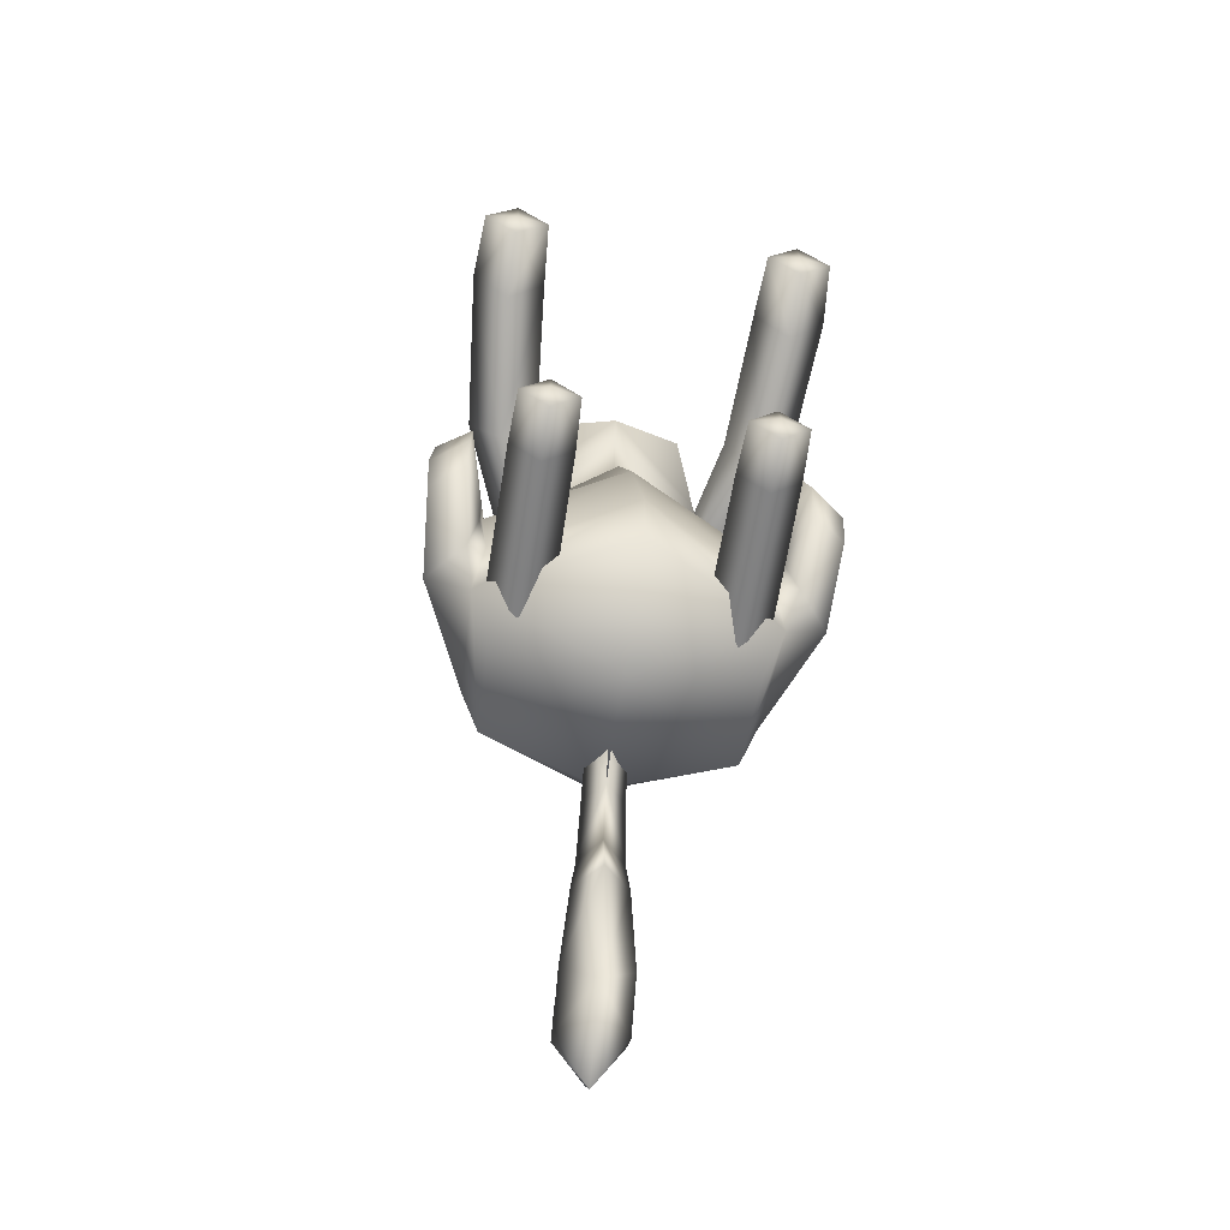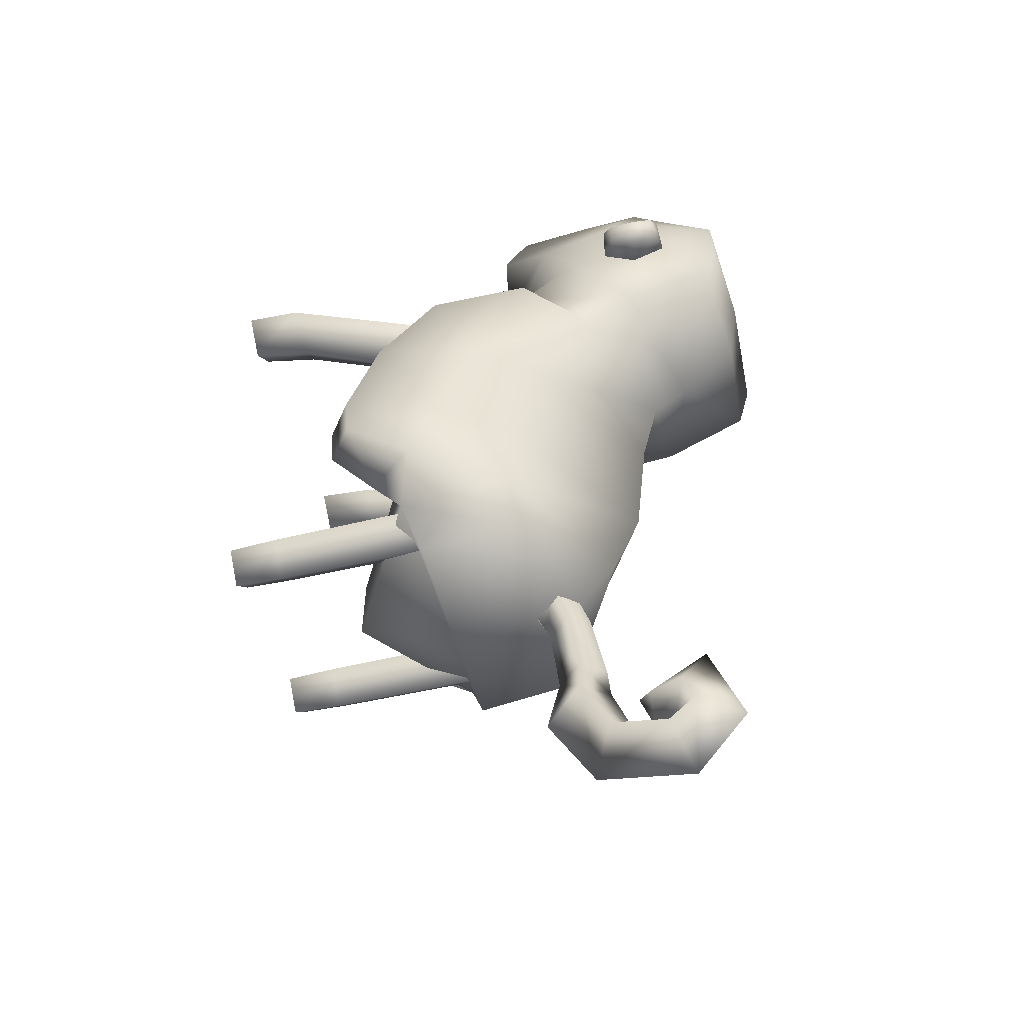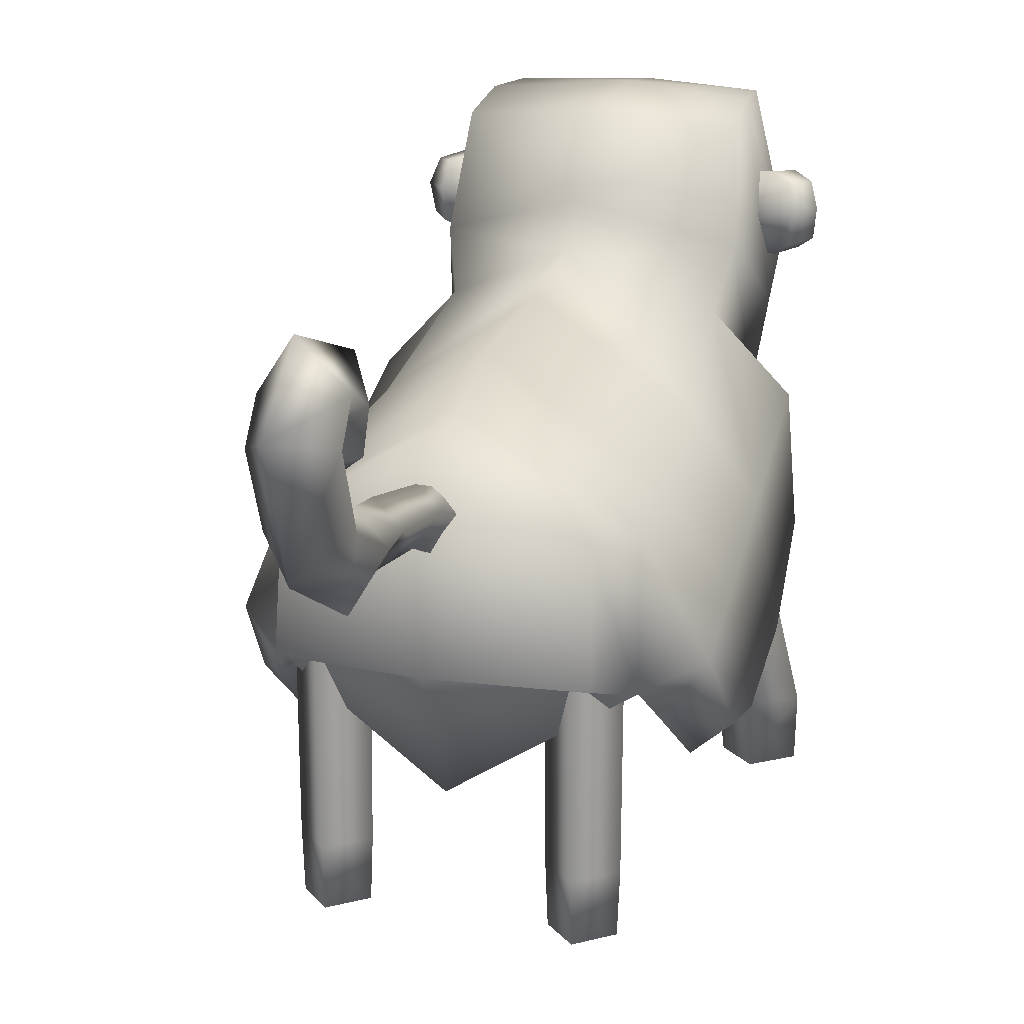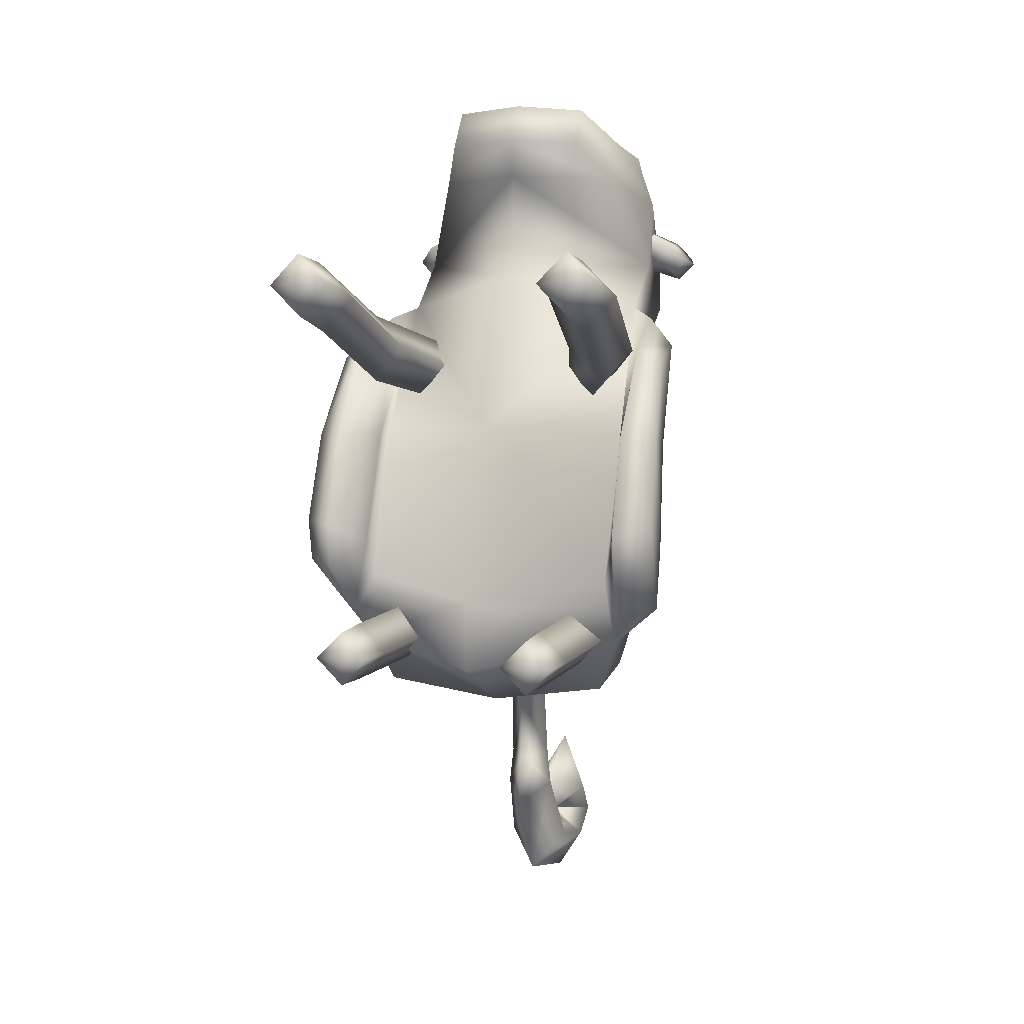
<metadata>
{"format":"obj","ext":"obj","renderer":"f3d","projection":"perspective","resolution":1024,"background":"white","views":[{"elev":-59.7,"azim":-8.8,"up":"+Z"},{"elev":-51.1,"azim":104.8,"up":"+Z"},{"elev":18.0,"azim":-161.5,"up":"+Y"},{"elev":5.6,"azim":16.8,"up":"+Z"}]}
</metadata>
<code>
o Mesh_Colobus_LOD3
v 0.1333 0.3933 -0.2613
v 0.1333 0.3933 -0.1779
v 0.0917 0.3933 -0.2196
v 0.1749 0.3933 -0.2196
v 0.1333 0.008534 -0.2564
v 0.09655 0.008532 -0.2196
v 0.1333 0.008534 -0.1827
v 0.1333 0.000606 -0.2196
v 0.17 0.008532 -0.2196
v 0.1333 0.07739 -0.1799
v 0.1333 0.2342 -0.1789
v 0.1729 0.07739 -0.2196
v 0.1739 0.2342 -0.2196
v 0.09368 0.07739 -0.2196
v 0.09269 0.2342 -0.2196
v 0.1333 0.2342 -0.2603
v 0.1333 0.07739 -0.2593
v 0.2042 0.6082 0.3235
v 0.2061 0.6459 0.3161
v 0.1984 0.6775 0.3266
v 0.1033 0.6297 0.3613
v 0.1274 0.5867 0.3718
v 0.1512 0.5978 0.3935
v 0.1458 0.635 0.3982
v 0.142 0.6717 0.3981
v 0.1167 0.6765 0.3775
v 0.2292 0.6479 0.3396
v 0.22 0.6754 0.3494
v 0.2243 0.6125 0.346
v 0.1111 0.4228 0.121
v 0.1088 0.4397 0.2051
v 0.08869 0.3971 0.1699
v 0.1335 0.4661 0.1558
v 0.1904 0.006638 0.2549
v 0.1481 0.005536 0.2972
v 0.1904 0.004523 0.3398
v 0.2327 0.005537 0.2972
v 0.1904 -8.2e-05 0.2962
v 0.1282 0.2466 0.2096
v 0.2176 0.2695 0.2057
v 0.1728 0.2583 0.2557
v 0.1904 0.08084 0.3298
v 0.1903 0.09024 0.2336
v 0.2381 0.08513 0.2817
v 0.1426 0.0854 0.2817
v 0.1731 0.2584 0.159
v 0.2032 0.5962 0.3689
v 0.1958 0.6824 0.3734
v 0.1725 0.6844 0.3494
v 0.2029 0.6402 0.3699
v 0.1816 0.5915 0.3449
v 0.1637 0.6362 0.3298
v 0.01639 0.5272 0.5716
v 0.01838 0.5135 0.5711
v 0.03178 0.5292 0.5694
v 0.03365 0.5156 0.569
v 0.01109 0.5099 0.547
v 0.008067 0.5301 0.5481
v 0.0344 0.5129 0.544
v 0.03138 0.5331 0.5451
v -0.1333 0.3933 -0.2613
v -0.1333 0.3933 -0.1779
v -0.0917 0.3933 -0.2196
v -0.1749 0.3933 -0.2196
v -0.1333 0.008534 -0.2564
v -0.09655 0.008532 -0.2196
v -0.1333 0.008534 -0.1827
v -0.1333 0.000606 -0.2196
v -0.17 0.008532 -0.2196
v -0.1333 0.07739 -0.1799
v -0.1333 0.2342 -0.1789
v -0.1729 0.07739 -0.2196
v -0.1739 0.2342 -0.2196
v -0.09368 0.07739 -0.2196
v -0.09269 0.2342 -0.2196
v -0.1333 0.2342 -0.2603
v -0.1333 0.07739 -0.2593
v -0.1637 0.6362 0.3298
v -0.1816 0.5915 0.3449
v -0.2029 0.6402 0.3699
v -0.1725 0.6844 0.3494
v -0.1958 0.6824 0.3734
v -0.2032 0.5962 0.3689
v -0.2243 0.6125 0.346
v -0.22 0.6754 0.3494
v -0.2292 0.6479 0.3396
v -0.1167 0.6765 0.3775
v -0.142 0.6717 0.3981
v -0.1458 0.635 0.3982
v -0.1111 0.4228 0.121
v -0.1088 0.4397 0.2051
v -0.08869 0.3971 0.1699
v -0.1335 0.4661 0.1558
v -0.1904 0.006638 0.2549
v -0.1481 0.005536 0.2972
v -0.1904 0.004523 0.3398
v -0.2327 0.005537 0.2972
v -0.1904 -8.2e-05 0.2962
v -0.1282 0.2466 0.2096
v -0.2176 0.2695 0.2057
v -0.1728 0.2583 0.2557
v -0.1904 0.08084 0.3298
v -0.1903 0.09024 0.2336
v -0.2381 0.08513 0.2817
v -0.1426 0.0854 0.2817
v -0.1731 0.2584 0.159
v -0.1512 0.5978 0.3935
v -0.1274 0.5867 0.3718
v -0.1033 0.6297 0.3613
v -0.1984 0.6775 0.3266
v -0.2061 0.6459 0.3161
v -0.2042 0.6082 0.3235
v -0.03138 0.5331 0.5451
v -0.0344 0.5129 0.544
v -0.008067 0.5301 0.5481
v -0.01109 0.5099 0.547
v -0.03365 0.5156 0.569
v -0.03178 0.5292 0.5694
v -0.01838 0.5135 0.5711
v -0.01639 0.5272 0.5716
v 0.1133 0.6023 0.53
v 0.07606 0.6433 0.5301
v 0.03694 0.6077 0.5467
v 0.07418 0.5667 0.5466
v 0.07534 0.6051 0.5392
v 0.1028 0.6301 0.5267
v 0.04879 0.634 0.5384
v 0.04746 0.5798 0.5501
v 0.1015 0.576 0.5383
v 0.09191 0.604 0.5356
v 0.1285 0.5972 0.5067
v 0.07178 0.659 0.5071
v 0.01298 0.6049 0.5321
v 0.06951 0.5431 0.5318
v 0.121 0.6014 0.5257
v 0.07552 0.6511 0.5259
v 0.0281 0.6075 0.5461
v 0.0737 0.5578 0.5458
v 0.1164 0.6425 0.5001
v 0.02724 0.6489 0.5195
v 0.02506 0.5595 0.5387
v 0.1142 0.5531 0.5193
v 0.1115 0.638 0.5203
v 0.0394 0.6432 0.536
v 0.03763 0.5709 0.5515
v 0.1097 0.5657 0.5358
v 0.08904 0.5898 0.5391
v 0.07493 0.5885 0.5428
v 0.06091 0.5918 0.5453
v 0.05876 0.6063 0.5428
v 0.06161 0.6204 0.5391
v 0.07575 0.6218 0.5356
v 0.08974 0.6184 0.533
v 0.07461 0.6044 0.5359
v 0.0605 0.5678 0.5225
v 0.06089 0.6277 0.5103
v 0.07655 0.5669 0.5184
v 0.07691 0.6267 0.5062
v 0.06208 0.569 0.5284
v 0.06247 0.6289 0.5162
v 0.07813 0.5681 0.5243
v 0.07849 0.6279 0.5121
v 0.06006 0.5784 0.5203
v 0.06034 0.6174 0.5123
v 0.07726 0.6164 0.508
v 0.07704 0.5774 0.516
v 0.07892 0.6177 0.5143
v 0.0787 0.5787 0.5222
v 0.062 0.6187 0.5186
v 0.06173 0.5797 0.5265
v -0.1133 0.6023 0.53
v -0.07606 0.6433 0.5301
v -0.03694 0.6077 0.5467
v -0.07418 0.5667 0.5466
v -0.07534 0.6051 0.5392
v -0.1028 0.6301 0.5267
v -0.04879 0.634 0.5384
v -0.04746 0.5798 0.5501
v -0.1015 0.576 0.5383
v -0.09191 0.604 0.5356
v -0.1285 0.5972 0.5067
v -0.07178 0.659 0.5071
v -0.01298 0.6049 0.5321
v -0.06951 0.5431 0.5318
v -0.121 0.6014 0.5257
v -0.07552 0.6511 0.5259
v -0.0281 0.6075 0.5461
v -0.0737 0.5578 0.5458
v -0.1164 0.6425 0.5001
v -0.02724 0.6489 0.5195
v -0.02506 0.5595 0.5387
v -0.1142 0.5531 0.5193
v -0.1115 0.638 0.5203
v -0.0394 0.6432 0.536
v -0.03763 0.5709 0.5515
v -0.1097 0.5657 0.5358
v -0.08904 0.5898 0.5391
v -0.07493 0.5885 0.5428
v -0.06091 0.5918 0.5453
v -0.05876 0.6063 0.5428
v -0.06161 0.6204 0.5391
v -0.07575 0.6218 0.5356
v -0.08974 0.6184 0.533
v -0.07461 0.6044 0.5359
v -0.0605 0.5678 0.5225
v -0.06089 0.6277 0.5103
v -0.07655 0.5669 0.5184
v -0.07691 0.6267 0.5062
v -0.06208 0.569 0.5284
v -0.06247 0.6289 0.5162
v -0.07813 0.5681 0.5243
v -0.07849 0.6279 0.5121
v -0.06006 0.5784 0.5203
v -0.06034 0.6174 0.5123
v -0.07726 0.6164 0.508
v -0.07704 0.5774 0.516
v -0.07892 0.6177 0.5143
v -0.0787 0.5787 0.5222
v -0.062 0.6187 0.5186
v -0.06173 0.5797 0.5265
v 0.1909 0.2746 -0.2263
v 0 0.601 0.03331
v 0.09591 0.4381 0.5681
v 0 0.249 0.09475
v 0.06866 0.4675 0.5577
v 0.08941 0.5469 0.5401
v 0.0969 0.4036 0.5175
v 0.152 0.7463 0.268
v 0.1242 0.6815 0.4982
v 0.1532 0.6106 0.4786
v 0.1389 0.6393 0.5092
v 0.1005 0.6649 0.5118
v 0.1598 0.4366 -0.2833
v 0.1633 0.2991 -0.2978
v 0.1283 0.5536 0.5239
v 0.1713 0.6018 0.4324
v 0 0.583 -0.1324
v 0 0.1569 -0.2554
v 0 0.1582 -0.1567
v 0 0.4891 -0.2912
v 0 0.3031 -0.3226
v 0 0.7001 0.524
v 0 0.7635 0.4545
v 0 0.3813 0.5205
v 0 0.46 0.5654
v 0 0.3907 0.4676
v 0.1785 0.542 0.3368
v 0 0.7748 0.3668
v 0 0.6258 0.1366
v 0 0.3964 0.3905
v 0.1316 0.478 0.4648
v 0.1382 0.7627 0.4147
v 0 0.6757 0.1699
v 0.1641 0.6225 0.2263
v 0.1468 0.7656 0.331
v 0.1916 0.4441 -0.1141
v 0.174 0.4795 0.05076
v 0.1834 0.3396 0.07632
v 0.185 0.4311 -0.2089
v 0.1782 0.2656 -0.1337
v 0.1491 0.556 0.2008
v 0.176 0.4545 0.2689
v 0.1903 0.2548 -0.08633
v 0.2493 0.2985 -0.1745
v 0.2328 0.4673 0.2109
v 0.2086 0.4247 0.2529
v 0.2366 0.3922 0.0633
v 0.2029 0.2356 -0.1875
v 0.2463 0.3353 -0.08449
v 0.2621 0.2032 -0.04708
v 0.2141 0.1651 -0.05098
v 0.2579 0.246 0.07864
v 0.2124 0.2172 0.0827
v 0.2587 0.2069 -0.1065
v 0.2485 0.328 0.1919
v 0.217 0.307 0.2104
v 0.2146 0.1702 -0.1122
v 0.1886 0.3147 0.0762
v 0.02864 0.491 -0.4433
v 0.02696 0.4782 -0.3377
v 0.04698 0.5313 -0.5851
v -0.0264 0.4463 -0.2451
v -0.003862 0.4077 -0.2617
v 0.000908 0.5027 -0.3308
v -0.003284 0.4548 -0.4455
v 0.001462 0.5234 -0.4414
v 0.008342 0.6142 -0.5647
v -0.03313 0.6567 -0.5721
v 0.006352 0.5849 -0.5657
v -0.0285 0.5916 -0.5366
v 0.004645 0.5659 -0.5111
v -0.001605 0.4435 -0.3452
v 0.000883 0.5018 -0.6384
v 0.01014 0.6361 -0.6676
v -0.03626 0.6167 -0.6048
v -0.04109 0.5373 -0.5853
v 0.007214 0.5974 -0.5673
v 0.008313 0.6135 -0.5676
v 0.01112 0.6633 -0.4532
v 0.01489 0.7088 -0.5817
v 0.00182 0.5274 -0.4866
v -0.004293 0.4359 -0.5199
v 0.004125 0.5532 -0.5559
v 0 0.5444 -0.2195
v -0.1909 0.2746 -0.2263
v 0 0.56 0.5502
v 0 0.7586 0.2468
v 0 0.422 0.5758
v -0.09591 0.4381 0.5681
v -0.06866 0.4675 0.5577
v -0.08941 0.5469 0.5401
v -0.0969 0.4036 0.5175
v 0 0.7376 0.5137
v -0.152 0.7463 0.268
v -0.1242 0.6815 0.4982
v -0.1532 0.6106 0.4786
v -0.1389 0.6393 0.5092
v -0.1005 0.6649 0.5118
v 0 0.6694 0.5235
v -0.1598 0.4366 -0.2833
v -0.1633 0.2991 -0.2978
v -0.1283 0.5536 0.5239
v -0.1713 0.6018 0.4324
v -0.1785 0.542 0.3368
v -0.1316 0.478 0.4648
v -0.1382 0.7627 0.4147
v -0.1641 0.6225 0.2263
v 0 0.3535 0.3137
v -0.1468 0.7656 0.331
v -0.1916 0.4441 -0.1141
v -0.174 0.4795 0.05076
v -0.1834 0.3396 0.07632
v -0.185 0.4311 -0.2089
v -0.1782 0.2656 -0.1337
v -0.1491 0.556 0.2008
v -0.176 0.4545 0.2689
v -0.1903 0.2548 -0.08633
v -0.2493 0.2985 -0.1745
v -0.2328 0.4673 0.2109
v -0.2086 0.4247 0.2529
v -0.2366 0.3922 0.0633
v -0.2029 0.2356 -0.1875
v -0.2463 0.3353 -0.08449
v -0.2621 0.2032 -0.04708
v -0.2141 0.1651 -0.05098
v -0.2579 0.246 0.07864
v -0.2124 0.2172 0.0827
v -0.2587 0.2069 -0.1065
v -0.2485 0.328 0.1919
v -0.217 0.307 0.2104
v -0.2146 0.1702 -0.1122
v -0.1886 0.3147 0.0762
v -0.0038 0.475 -0.2505
v -0.02993 0.495 -0.4431
v -0.02707 0.4803 -0.3371
v -0.03276 0.6375 -0.5312
v -0.03534 0.4944 -0.4928
v 0.0264 0.4463 -0.2451
v 0.003862 0.4077 -0.2617
v 0.003945 0.475 -0.2505
v 0.05529 0.6507 -0.5717
v 0.04133 0.5869 -0.5362
v 0.05311 0.6106 -0.6046
v 0.05168 0.6317 -0.5307
v 0.03417 0.4897 -0.4926
f 16 17 14 15
f 6 8 7
f 6 14 17 5
f 10 7 9 12
f 16 1 4 13
f 14 6 7 10
f 8 9 7
f 5 9 8
f 16 13 12 17
f 11 13 4 2
f 15 11 2 3
f 10 12 13 11
f 17 12 9 5
f 14 10 11 15
f 1 16 15 3
f 49 52 21 26
f 51 22 21 52
f 47 23 22 51
f 19 27 29 18
f 49 26 25 48
f 19 20 28 27
f 24 23 47 50
f 27 50 47 29
f 36 35 38
f 41 40 33 31
f 37 44 42 36
f 34 43 44 37
f 35 45 43 34
f 46 30 33 40
f 42 41 39 45
f 41 42 44 40
f 45 39 46 43
f 45 35 36 42
f 30 46 39 32
f 32 39 41 31
f 46 40 44 43
f 37 36 38
f 34 37 38
f 35 34 38
f 59 60 55 56
f 25 24 50 48
f 48 50 27 28
f 20 19 52 49
f 19 18 51 52
f 18 29 47 51
f 28 20 49 48
f 53 58 57 54
f 53 55 60 58
f 53 54 56 55
f 54 57 59 56
f 6 5 8
f 76 75 74 77
f 66 67 68
f 66 65 77 74
f 70 72 69 67
f 76 73 64 61
f 74 70 67 66
f 68 67 69
f 65 68 69
f 76 77 72 73
f 71 62 64 73
f 75 63 62 71
f 70 71 73 72
f 77 65 69 72
f 74 75 71 70
f 61 63 75 76
f 89 80 83 107
f 86 84 83 80
f 111 86 85 110
f 111 78 79 112
f 83 79 108 107
f 88 82 80 89
f 81 82 88 87
f 81 87 109 78
f 96 98 95
f 101 91 93 100
f 97 96 102 104
f 94 97 104 103
f 95 94 103 105
f 106 100 93 90
f 102 105 99 101
f 101 100 104 102
f 105 103 106 99
f 105 102 96 95
f 90 92 99 106
f 92 91 101 99
f 106 103 104 100
f 97 98 96
f 94 98 97
f 95 98 94
f 85 82 81 110
f 111 112 84 86
f 79 78 109 108
f 82 85 86 80
f 112 79 83 84
f 110 81 78 111
f 114 117 118 113
f 120 118 117 119
f 120 115 113 118
f 119 117 114 116
f 120 119 116 115
f 66 68 65
f 149 148 125
f 141 145 137 133
f 138 145 141 134
f 140 144 136 132
f 137 144 140 133
f 139 143 135 131
f 136 143 139 132
f 142 146 138 134
f 154 136 144 137
f 130 125 147
f 149 150 123 128
f 149 128 124 148
f 151 152 122 127
f 153 125 130
f 148 124 129
f 151 125 152
f 125 151 150
f 126 153 130 121
f 153 126 122 152
f 135 143 136 154
f 146 135 154 138
f 138 154 137 145
f 147 125 148
f 131 135 146 142
f 167 162 160 169
f 165 158 162 167
f 169 160 156 164
f 164 156 158 165
f 163 164 165 166
f 165 167 168 166
f 167 169 170 168
f 161 168 170 159
f 161 159 155 157
f 159 170 163 155
f 169 164 163 170
f 157 166 168 161
f 155 163 166 157
f 152 125 153
f 151 127 123 150
f 130 147 129 121
f 125 150 149
f 158 156 160 162
f 147 148 129
f 199 175 198
f 191 183 187 195
f 188 184 191 195
f 190 182 186 194
f 187 183 190 194
f 189 181 185 193
f 186 182 189 193
f 192 184 188 196
f 204 187 194 186
f 180 197 175
f 199 178 173 200
f 199 198 174 178
f 201 177 172 202
f 203 180 175
f 198 179 174
f 201 202 175
f 175 200 201
f 176 171 180 203
f 203 202 172 176
f 185 204 186 193
f 196 188 204 185
f 188 195 187 204
f 197 198 175
f 181 192 196 185
f 217 219 210 212
f 215 217 212 208
f 219 214 206 210
f 214 215 208 206
f 213 216 215 214
f 215 216 218 217
f 217 218 220 219
f 211 209 220 218
f 211 207 205 209
f 209 205 213 220
f 219 220 213 214
f 207 211 218 216
f 205 207 216 213
f 202 203 175
f 201 200 173 177
f 180 171 179 197
f 175 199 200
f 208 212 210 206
f 197 179 198
f 221 234 233 259
f 237 222 257 256
f 304 259 233 240
f 221 260 239 238
f 237 256 259 304
f 252 255 248 243
f 229 313 242
f 227 251 235 223
f 245 225 226 306
f 251 227 244 246
f 223 225 245 308
f 227 223 308 244
f 253 307 228 254
f 224 239 260 258
f 255 252 236 247
f 252 229 230 236
f 247 251 246 250
f 225 223 235 226
f 233 234 241 240
f 231 235 230
f 232 229 242 319
f 317 318 315 316
f 235 231 232 226
f 226 232 319 306
f 221 238 241 234
f 254 261 249 253
f 254 247 262 261
f 257 222 249 261
f 328 262 247 250
f 235 251 236 230
f 251 247 236
f 224 258 262 328
f 228 307 248 255
f 254 228 255 247
f 266 278 273 276
f 267 265 275 272
f 260 221 268 263
f 261 265 267 257
f 259 256 269 264
f 262 258 278 266
f 258 260 263 278
f 271 277 274 270
f 221 259 264 268
f 261 262 266 265
f 263 268 277 271
f 276 273 272 275
f 278 263 271 273
f 268 264 274 277
f 265 266 276 275
f 264 269 270 274
f 269 267 272 270
f 270 272 273 271
f 256 257 267 269
f 301 303 296 357
f 292 285 279 280
f 280 284 360 358
f 280 279 286 284
f 363 361 287 297
f 291 289 362
f 364 362 289 298
f 293 281 365 302
f 281 363 297 303
f 293 294 363 281
f 285 302 365 279
f 279 365 301 286
f 292 283 282 355
f 355 282 353 284
f 294 295 288 300
f 355 284 286 354
f 295 297 287 288
f 291 290 289
f 299 356 290 291
f 296 293 302 357
f 296 303 297 295
f 293 296 295 294
f 288 287 298 356
f 300 288 356 299
f 354 286 301 357
f 365 281 303 301
f 305 333 320 321
f 237 330 331 222
f 304 240 320 333
f 305 238 239 334
f 237 304 333 330
f 243 326 315 313
f 326 243 248 329
f 315 242 313
f 312 309 322 325
f 245 306 311 310
f 325 246 244 312
f 309 308 245 310
f 312 244 308 309
f 253 327 314 307
f 224 332 334 239
f 329 324 323 326
f 326 323 316 315
f 324 250 246 325
f 310 311 322 309
f 320 240 241 321
f 316 322 317
f 318 319 242 315
f 322 311 318 317
f 311 306 319 318
f 305 321 241 238
f 327 253 249 335
f 327 335 336 324
f 331 335 249 222
f 328 250 324 336
f 322 316 323 325
f 325 323 324
f 224 328 336 332
f 314 329 248 307
f 327 324 329 314
f 340 350 347 352
f 341 346 349 339
f 334 337 342 305
f 335 331 341 339
f 333 338 343 330
f 336 340 352 332
f 332 352 337 334
f 345 344 348 351
f 305 342 338 333
f 335 339 340 336
f 337 345 351 342
f 350 349 346 347
f 352 347 345 337
f 342 351 348 338
f 339 349 350 340
f 338 348 344 343
f 343 344 346 341
f 344 345 347 346
f 330 343 341 331
f 292 355 354 285
f 356 298 289 290
f 285 354 357 302
f 292 280 358 359
f 294 300 361 363
f 299 291 362 364
f 361 364 298 287
f 300 299 364 361
f 243 313 229 252
f 229 232 231 230

</code>
